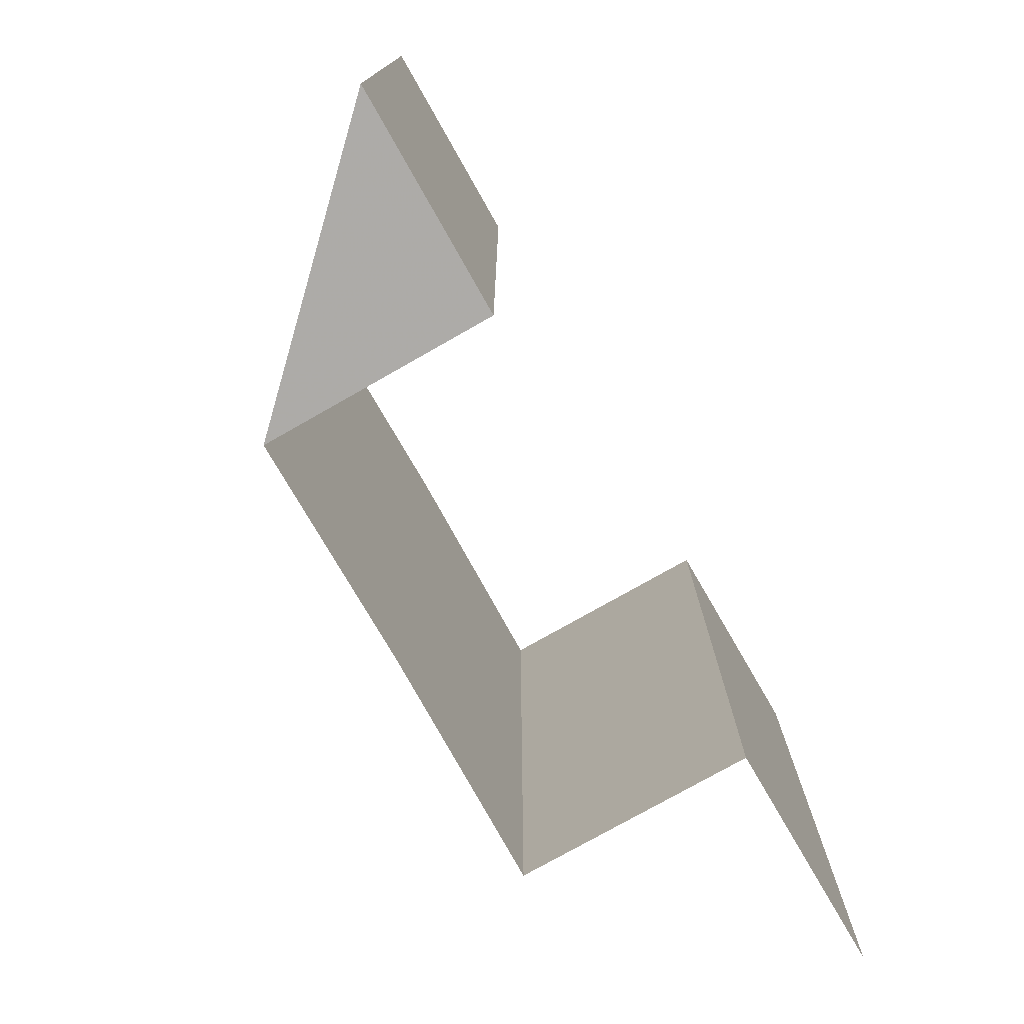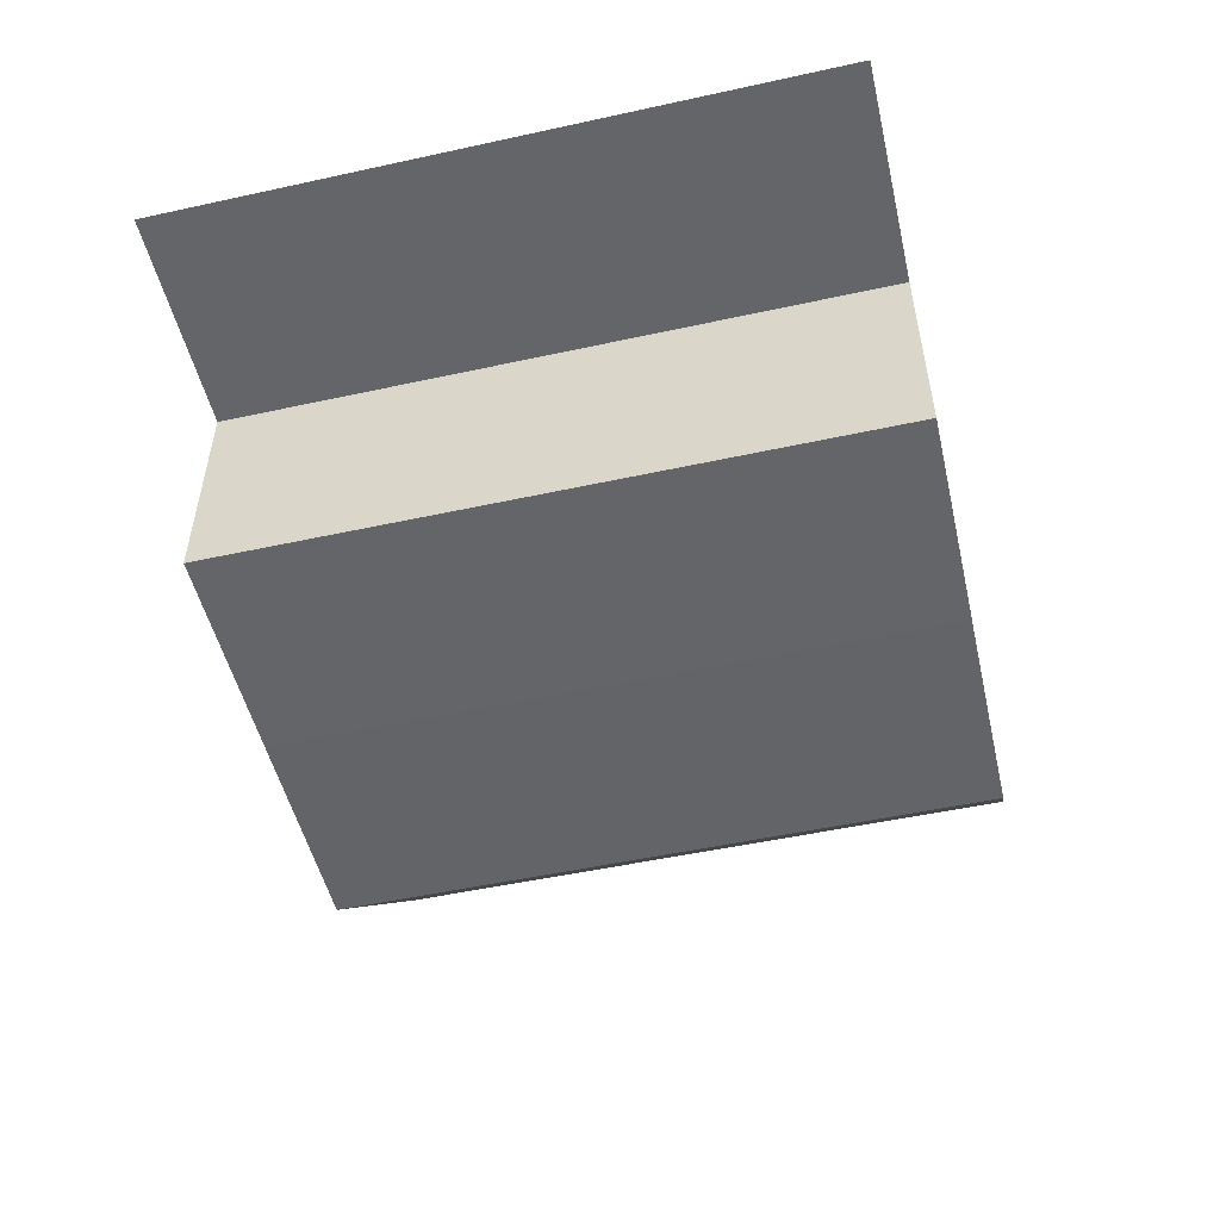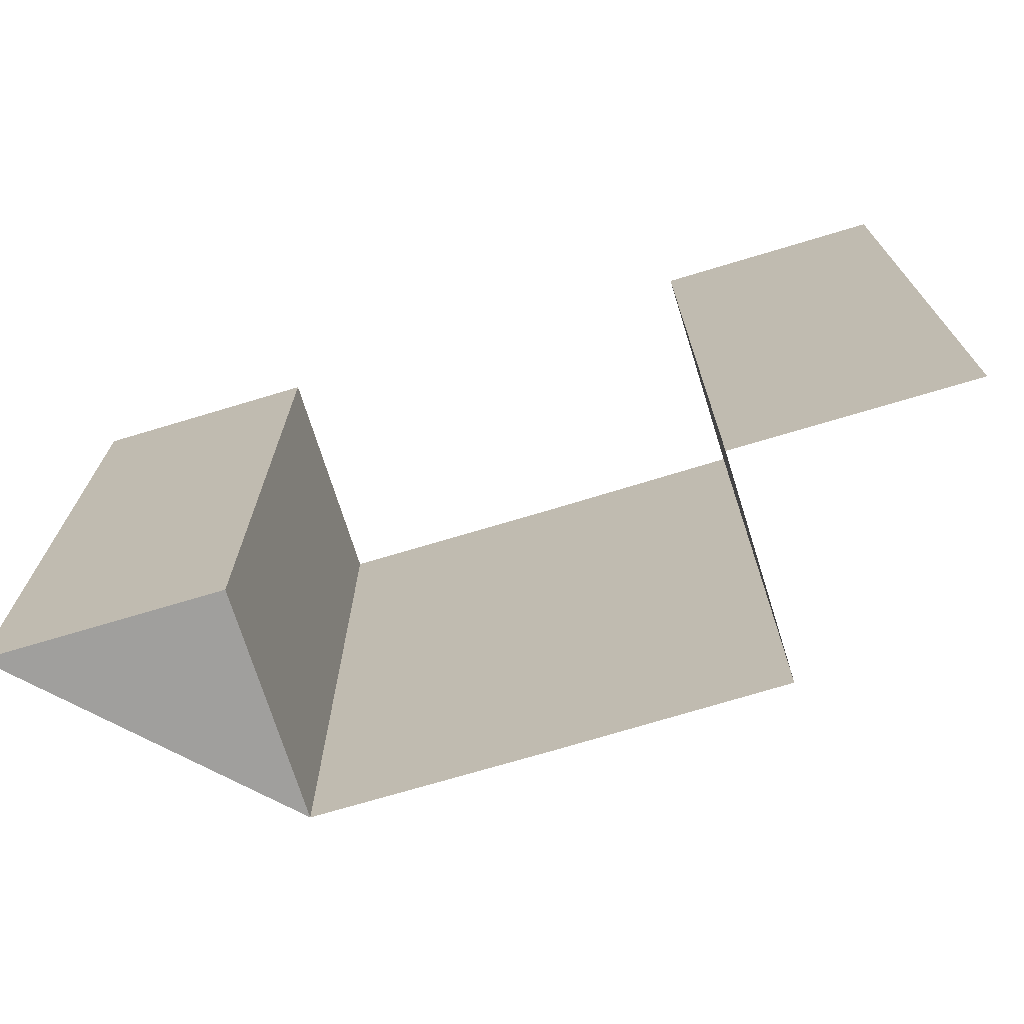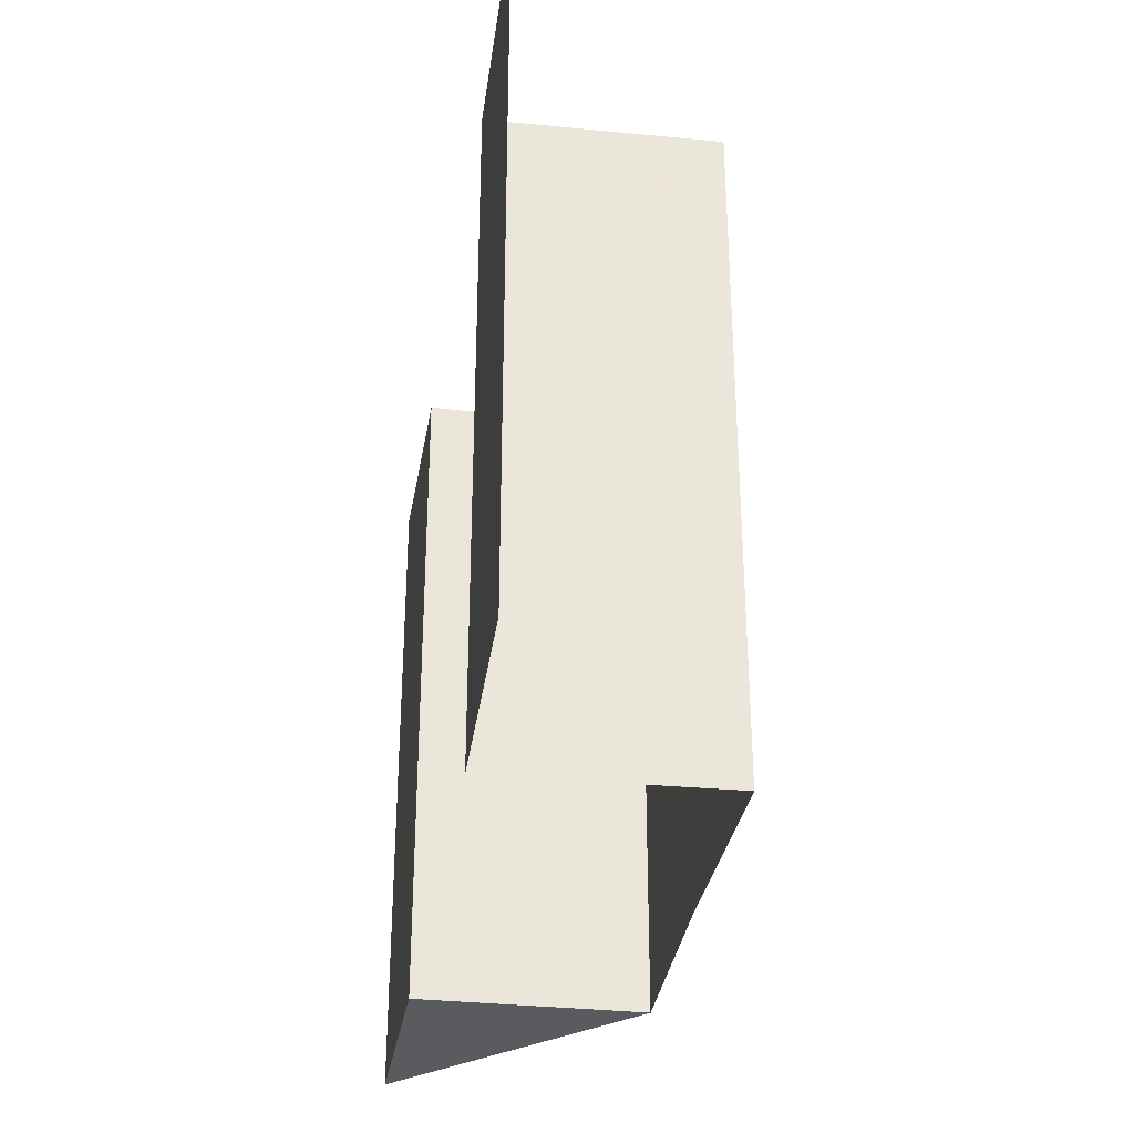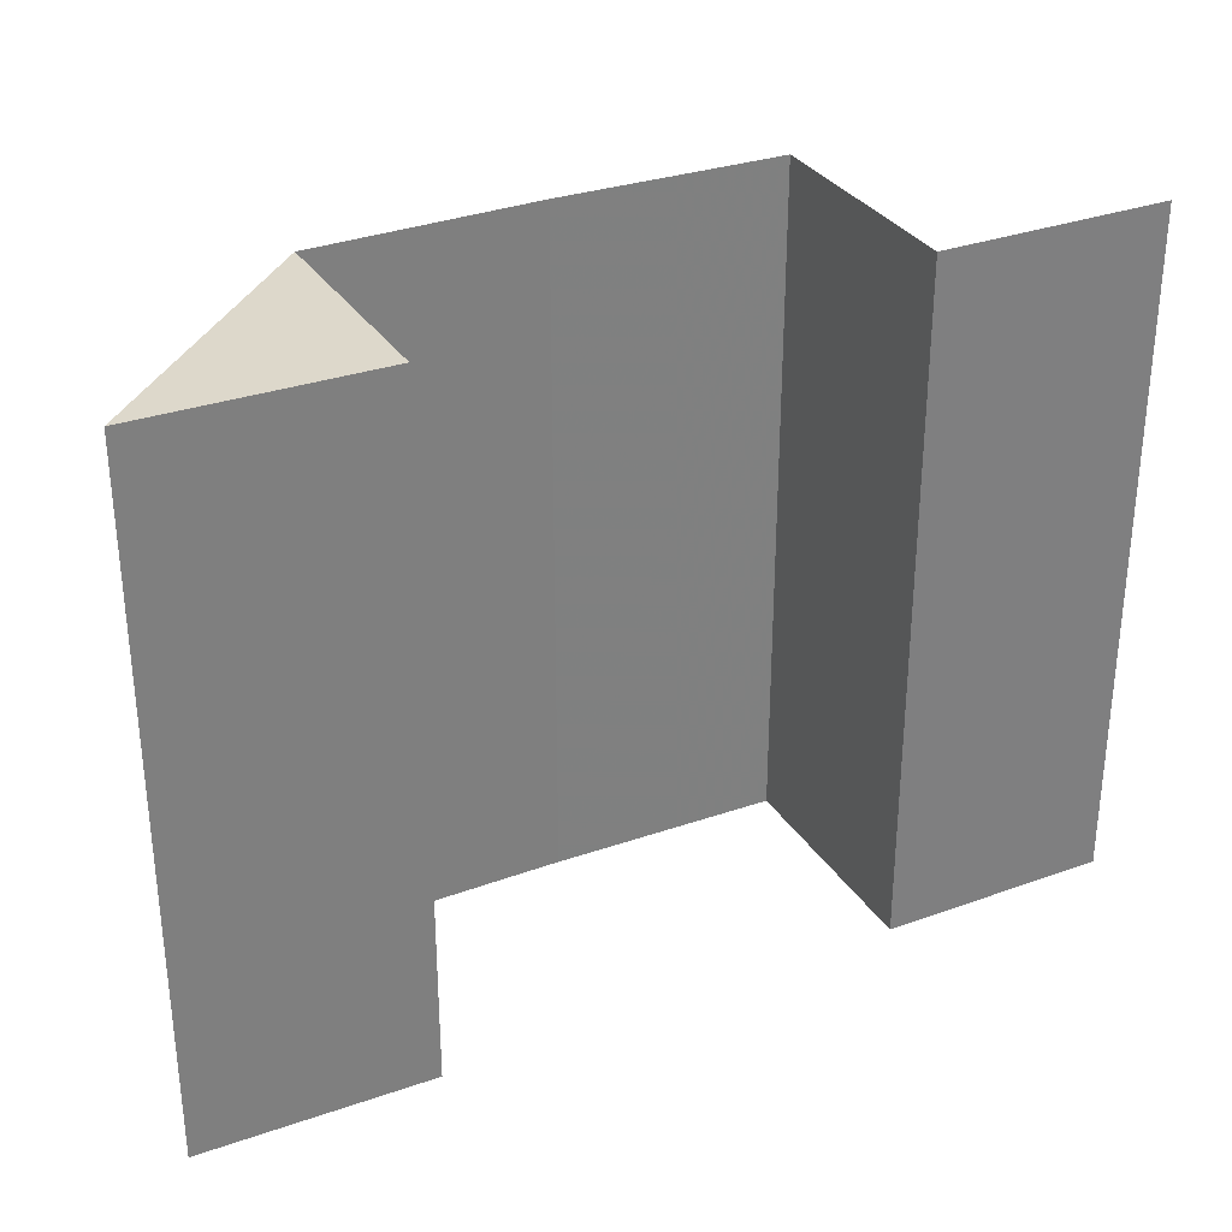
<metadata>
{"format":"obj","ext":"obj","renderer":"f3d","projection":"perspective","resolution":1024,"background":"white","views":[{"elev":-76.5,"azim":119.5,"up":"+Z"},{"elev":-51.6,"azim":-76.7,"up":"+Y"},{"elev":-71.6,"azim":-163.5,"up":"+Z"},{"elev":-32.8,"azim":-98.5,"up":"+Z"},{"elev":31.6,"azim":153.3,"up":"+Z"}]}
</metadata>
<code>
o 4541
v 2169 1879 16.99
v 2169 1879 16.99
v 2169 1879 17.01
v 2169 1879 16.99
v 2169 1879 16.99
v 2169 1879 17.01
v 2169 1879 17.01
v 2169 1879 17.01
v 2169 1879 16.99
v 2169 1879 17.01
v 2169 1879 17.01
v 2169 1879 17.01
v 2169 1879 17.01
v 2169 1879 17.01
v 2169 1879 16.99
v 2169 1879 16.99
v 2169 1879 16.99
v 2169 1879 17.01
v 2169 1879 17.01
v 2169 1879 16.99
v 2169 1879 16.99
v 2169 1879 16.99
v 2169 1879 16.99
v 2169 1879 16.99
v 2169 1879 17.01
v 2169 1879 17.01
v 2169 1879 17.01
v 2169 1879 16.99
v 2169 1879 16.99
v 2169 1879 17.01
v 2169 1879 17.01
v 2169 1879 17.01
v 2169 1879 17.01
v 2169 1879 17.01
v 2169 1879 16.99
v 2169 1879 16.99
v 2169 1879 16.99
v 2169 1879 17.01
v 2169 1879 17.01
v 2169 1879 16.99
v 2169 1879 16.99
v 2169 1879 16.99
v 2169 1879 17.01
v 2169 1879 17.01
v 2169 1879 16.99
v 2169 1879 17.01
v 2169 1879 16.99
v 2169 1879 17.01
v 2169 1879 16.99
v 2169 1879 16.99
v 2169 1879 16.99
v 2169 1879 16.99
v 2169 1879 17.01
v 2169 1879 16.99
v 2169 1879 16.99
v 2169 1879 17.01
f 1 2 3
f 4 5 3
f 4 6 3
f 4 7 8
f 4 9 10
f 9 11 12
f 13 14 15
f 14 16 17
f 18 19 20
f 19 21 22
f 23 24 25
f 24 26 27
f 28 29 30
f 29 31 32
f 33 34 35
f 34 36 37
f 38 39 40
f 39 41 42
f 38 43 44
f 45 43 46
f 47 45 48
f 49 50 51
f 52 53 54
f 55 56 53

</code>
